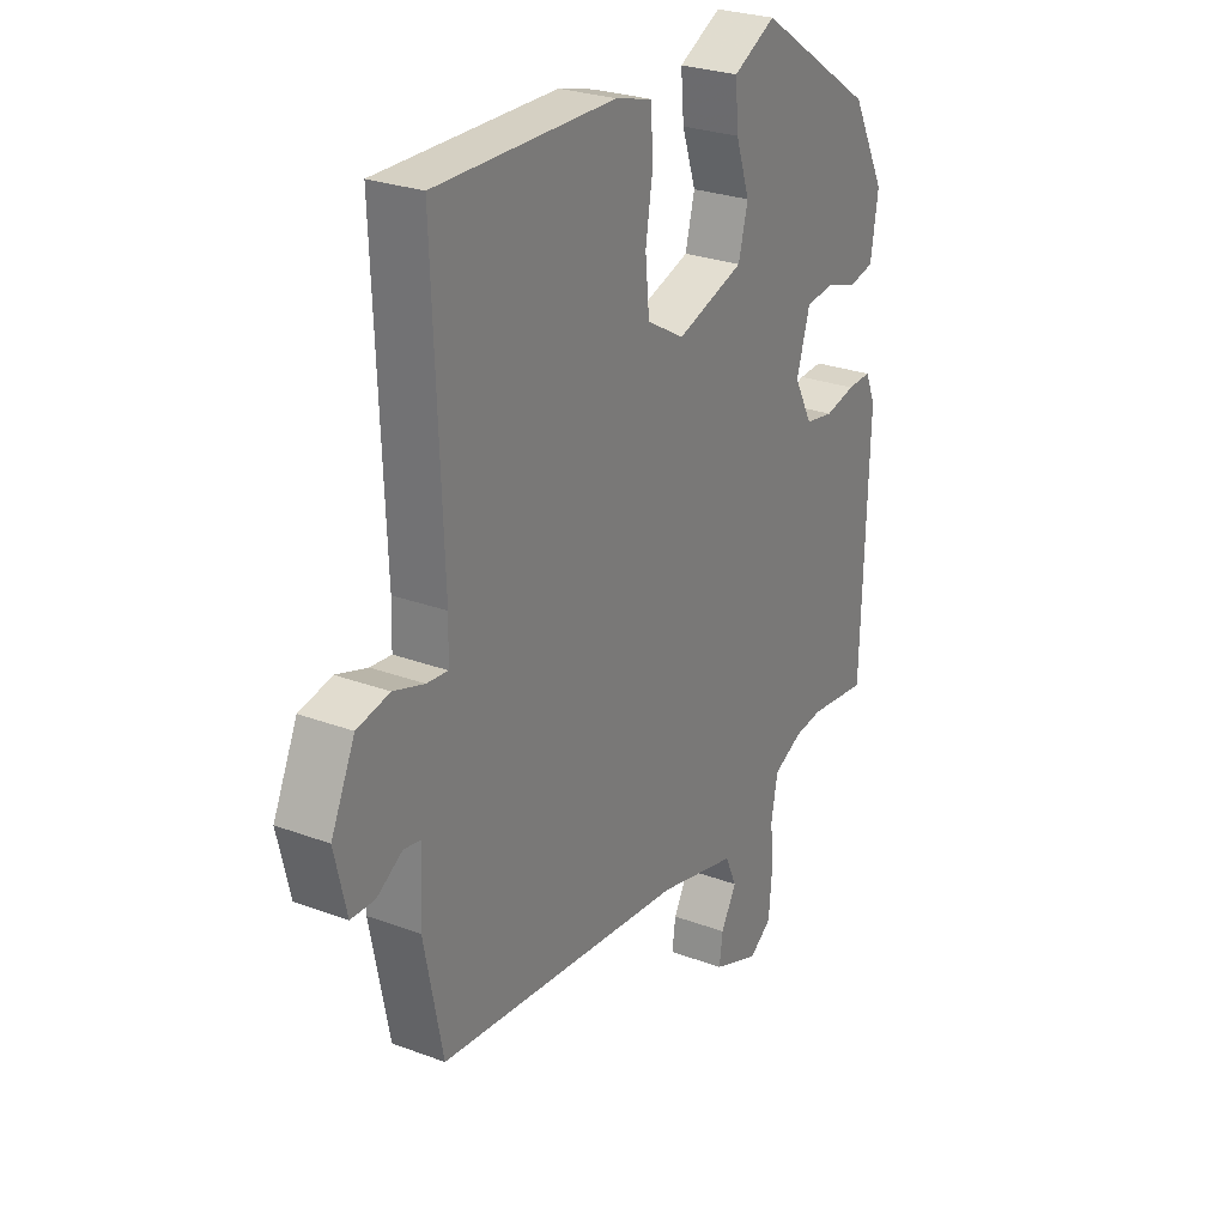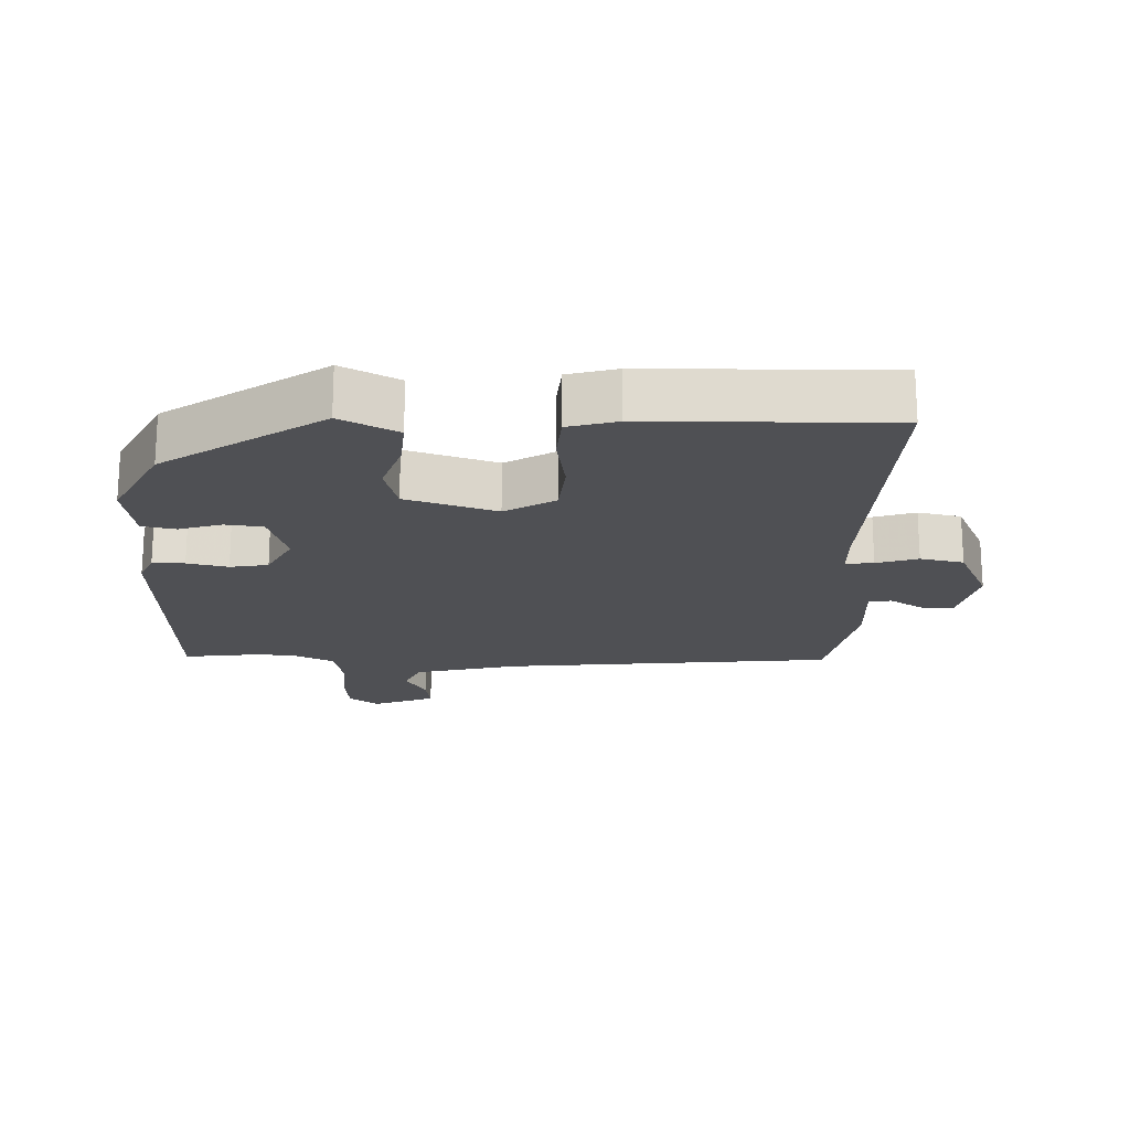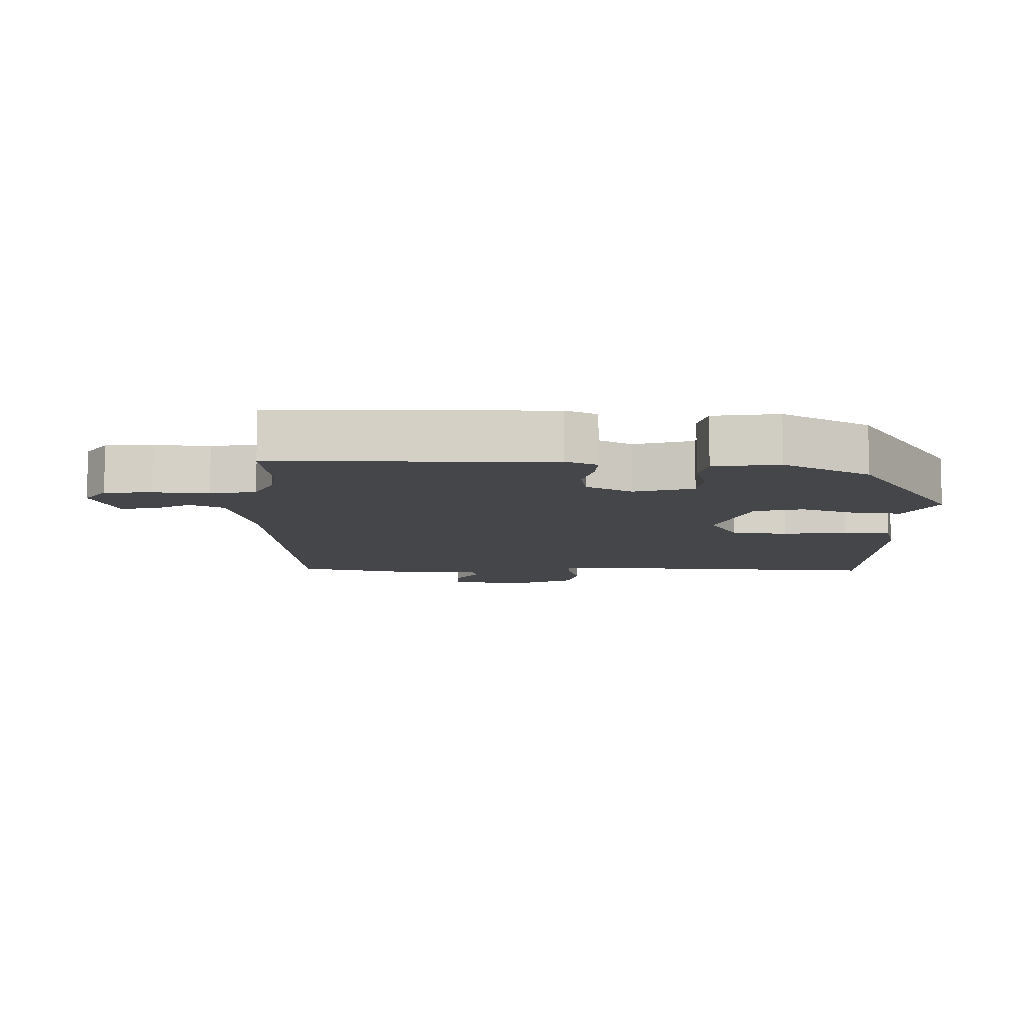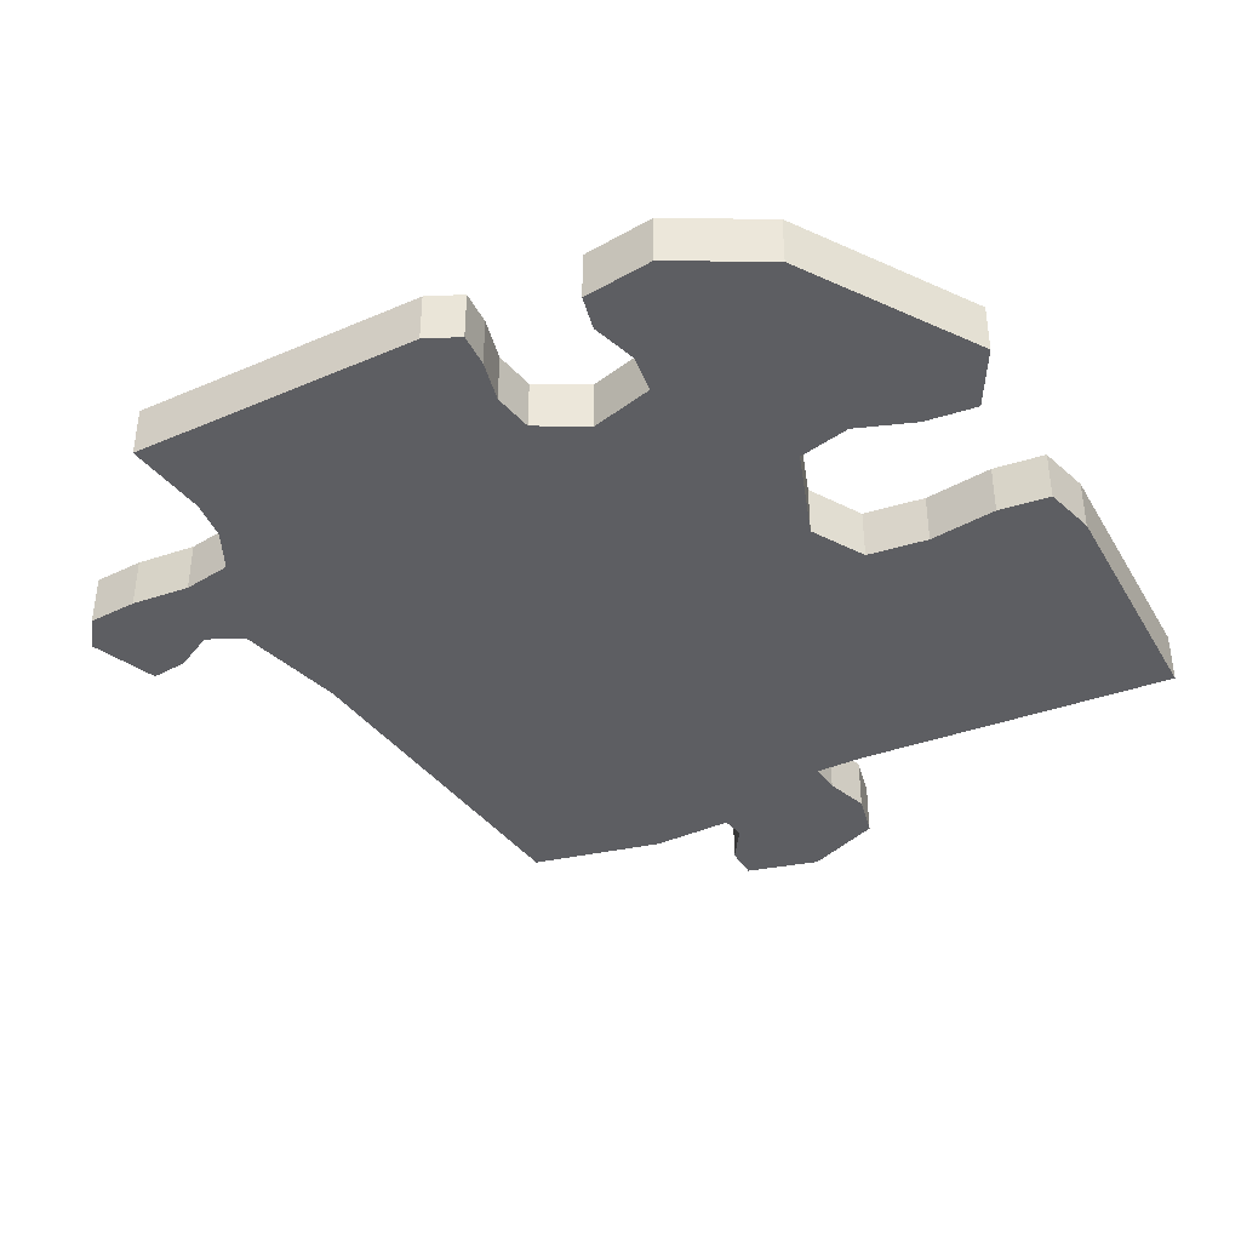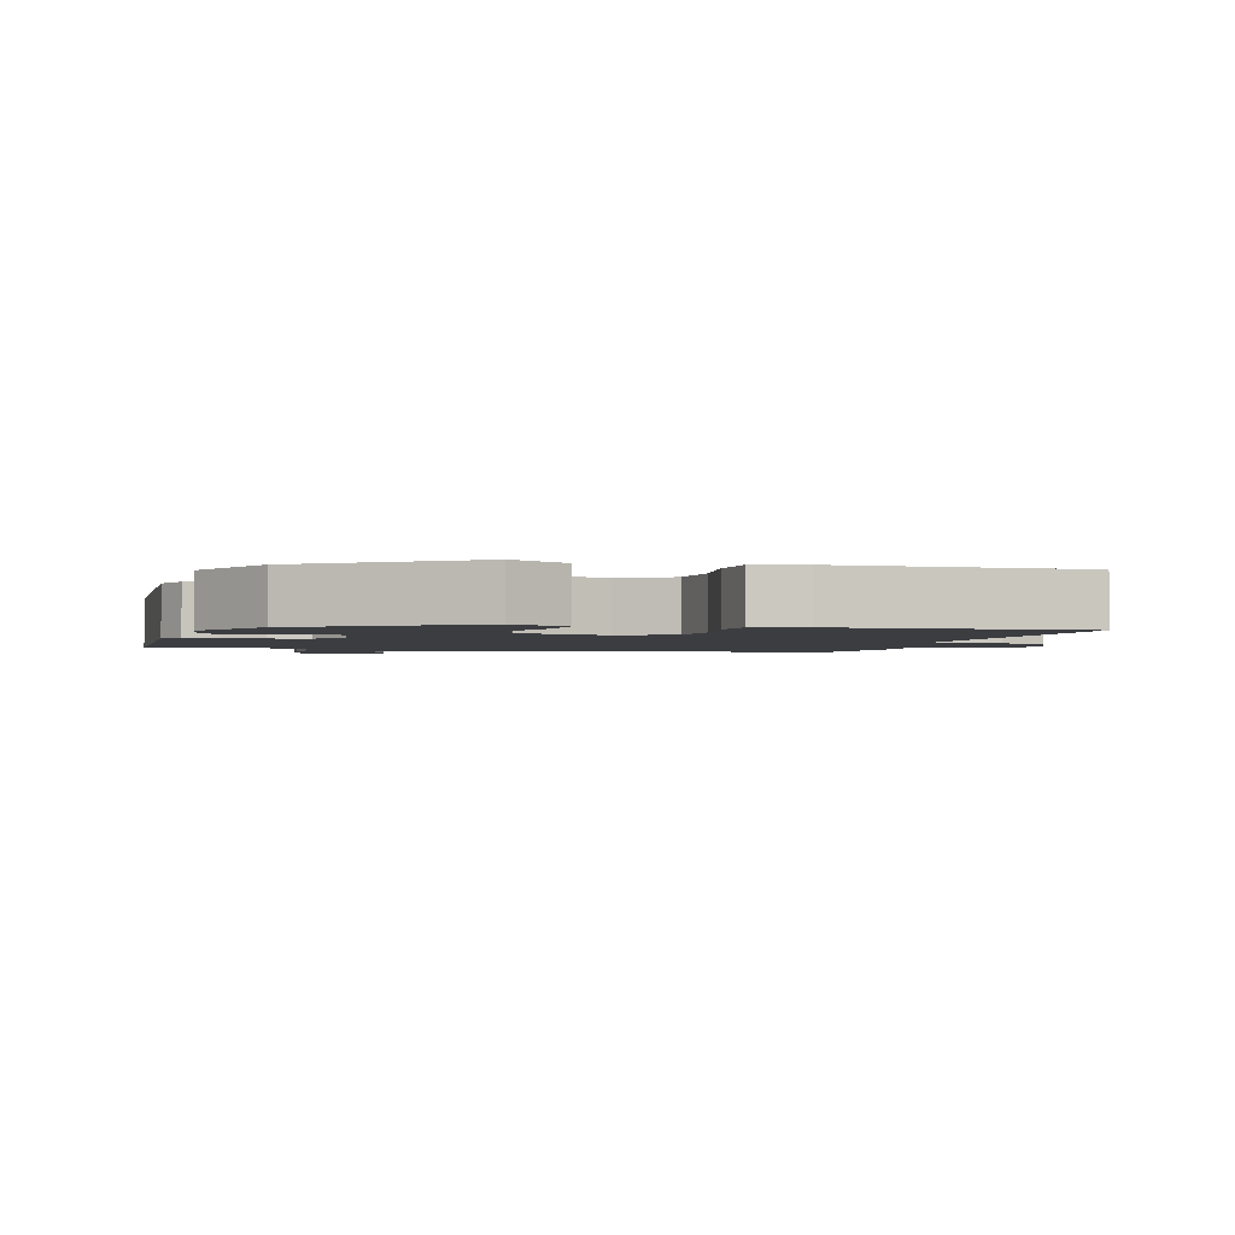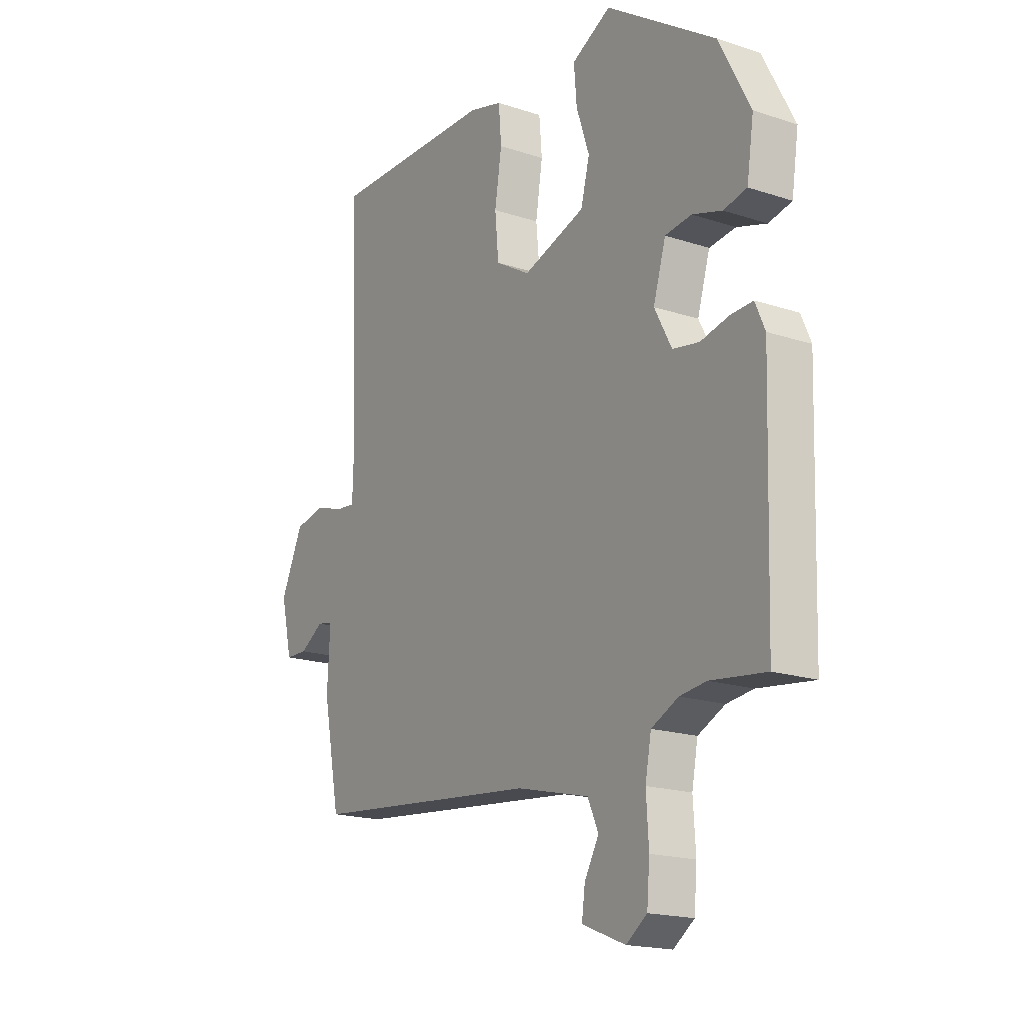
<metadata>
{"format":"obj","ext":"obj","renderer":"f3d","projection":"perspective","resolution":1024,"background":"white","views":[{"elev":26.9,"azim":120.2,"up":"+Z"},{"elev":-19.2,"azim":-1.5,"up":"+Y"},{"elev":-9.6,"azim":-92.1,"up":"+Y"},{"elev":-38.5,"azim":-63.3,"up":"+Y"},{"elev":-2.3,"azim":-15.3,"up":"+Y"},{"elev":-18.3,"azim":-122.6,"up":"+Z"}]}
</metadata>
<code>
v 0.486 0.07 0.499
v 0.468 0.07 0.046
v 0.47 0.07 -0.022
v 0.512 0.07 -0.018
v 0.574 0.07 0.002
v 0.639 0.07 -0.012
v 0.687 0.07 -0.116
v 0.663 0.07 -0.219
v 0.615 0.07 -0.22
v 0.564 0.07 -0.188
v 0.53 0.07 -0.194
v 0.536 0.07 -0.307
v 0.499 0.07 -0.494
v 0 0.07 -0.544
v -0.156 0.07 -0.582
v -0.179 0.07 -0.633
v -0.148 0.07 -0.688
v -0.141 0.07 -0.739
v -0.234 0.07 -0.776
v -0.279 0.07 -0.744
v -0.285 0.07 -0.674
v -0.28 0.07 -0.591
v -0.293 0.07 -0.523
v -0.351 0.07 -0.495
v -0.408 0.07 -0.488
v -0.527 0.07 -0.503
v -0.54 0.07 -0.091
v -0.519 0.07 -0.043
v -0.471 0.07 -0.045
v -0.41 0.07 -0.059
v -0.353 0.07 -0.049
v -0.316 0.07 0.021
v -0.343 0.07 0.11
v -0.4 0.07 0.117
v -0.464 0.07 0.097
v -0.514 0.07 0.108
v -0.529 0.07 0.206
v -0.461 0.07 0.337
v -0.225 0.07 0.495
v -0.14 0.07 0.451
v -0.146 0.07 0.378
v -0.174 0.07 0.295
v -0.155 0.07 0.222
v -0.02 0.07 0.178
v 0.055 0.07 0.222
v 0.063 0.07 0.307
v 0.048 0.07 0.402
v 0.054 0.07 0.474
v 0.127 0.07 0.494
v 0.486 0 0.499
v 0.468 0 0.046
v 0.47 0 -0.022
v 0.512 0 -0.018
v 0.574 0 0.002
v 0.639 0 -0.012
v 0.687 0 -0.116
v 0.663 0 -0.219
v 0.615 0 -0.22
v 0.564 0 -0.188
v 0.53 0 -0.194
v 0.536 0 -0.307
v 0.499 0 -0.494
v 0 0 -0.544
v -0.156 0 -0.582
v -0.179 0 -0.633
v -0.148 0 -0.688
v -0.141 0 -0.739
v -0.234 0 -0.776
v -0.279 0 -0.744
v -0.285 0 -0.674
v -0.28 0 -0.591
v -0.293 0 -0.523
v -0.351 0 -0.495
v -0.408 0 -0.488
v -0.527 0 -0.503
v -0.54 0 -0.091
v -0.519 0 -0.043
v -0.471 0 -0.045
v -0.41 0 -0.059
v -0.353 0 -0.049
v -0.316 0 0.021
v -0.343 0 0.11
v -0.4 0 0.117
v -0.464 0 0.097
v -0.514 0 0.108
v -0.529 0 0.206
v -0.461 0 0.337
v -0.225 0 0.495
v -0.14 0 0.451
v -0.146 0 0.378
v -0.174 0 0.295
v -0.155 0 0.222
v -0.02 0 0.178
v 0.055 0 0.222
v 0.063 0 0.307
v 0.048 0 0.402
v 0.054 0 0.474
v 0.127 0 0.494
f 46 47 48 49
f 45 46 49 1
f 39 40 41 42
f 37 38 39 42
f 37 42 43
f 34 35 36 37
f 33 34 37 43
f 32 33 43 44
f 27 28 29 30
f 25 26 27 30
f 24 25 30 31
f 23 24 31 32
f 19 20 21 22
f 16 17 18 19
f 16 19 22 23
f 11 12 13 14
f 11 14 15
f 7 8 9 10
f 7 10 11
f 4 5 6 7
f 3 4 7 11
f 45 1 2
f 44 45 2 3
f 15 16 23 32
f 15 32 44
f 3 11 15 44
f 98 97 96 95
f 50 98 95 94
f 91 90 89 88
f 91 88 87 86
f 92 91 86
f 86 85 84 83
f 92 86 83 82
f 93 92 82 81
f 79 78 77 76
f 79 76 75 74
f 80 79 74 73
f 81 80 73 72
f 71 70 69 68
f 68 67 66 65
f 72 71 68 65
f 63 62 61 60
f 64 63 60
f 59 58 57 56
f 60 59 56
f 56 55 54 53
f 60 56 53 52
f 51 50 94
f 52 51 94 93
f 81 72 65 64
f 93 81 64
f 93 64 60 52
f 1 50 51 2
f 2 51 52 3
f 3 52 53 4
f 4 53 54 5
f 5 54 55 6
f 6 55 56 7
f 7 56 57 8
f 8 57 58 9
f 9 58 59 10
f 10 59 60 11
f 11 60 61 12
f 12 61 62 13
f 13 62 63 14
f 14 63 64 15
f 15 64 65 16
f 16 65 66 17
f 17 66 67 18
f 18 67 68 19
f 19 68 69 20
f 20 69 70 21
f 21 70 71 22
f 22 71 72 23
f 23 72 73 24
f 24 73 74 25
f 25 74 75 26
f 26 75 76 27
f 27 76 77 28
f 28 77 78 29
f 29 78 79 30
f 30 79 80 31
f 31 80 81 32
f 32 81 82 33
f 33 82 83 34
f 34 83 84 35
f 35 84 85 36
f 36 85 86 37
f 37 86 87 38
f 38 87 88 39
f 39 88 89 40
f 40 89 90 41
f 41 90 91 42
f 42 91 92 43
f 43 92 93 44
f 44 93 94 45
f 45 94 95 46
f 46 95 96 47
f 47 96 97 48
f 48 97 98 49
f 49 98 50 1

</code>
